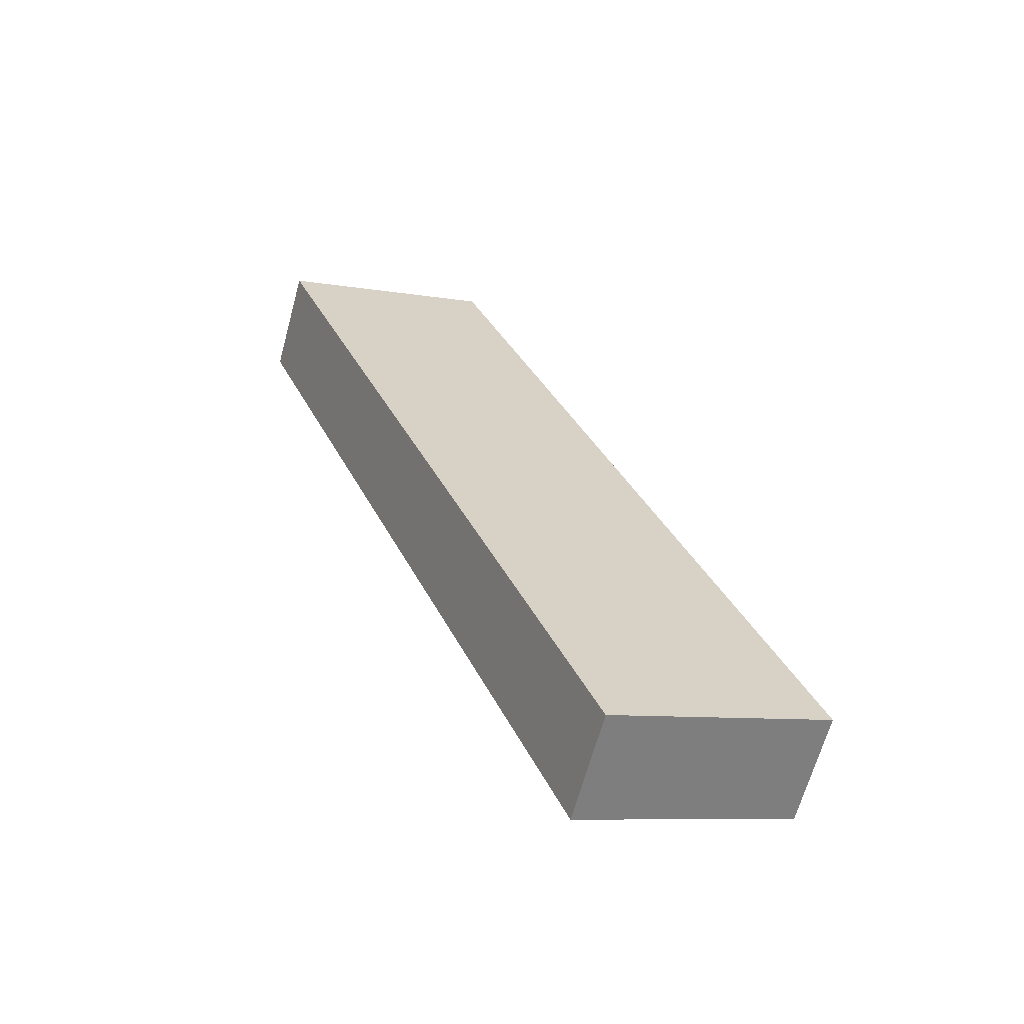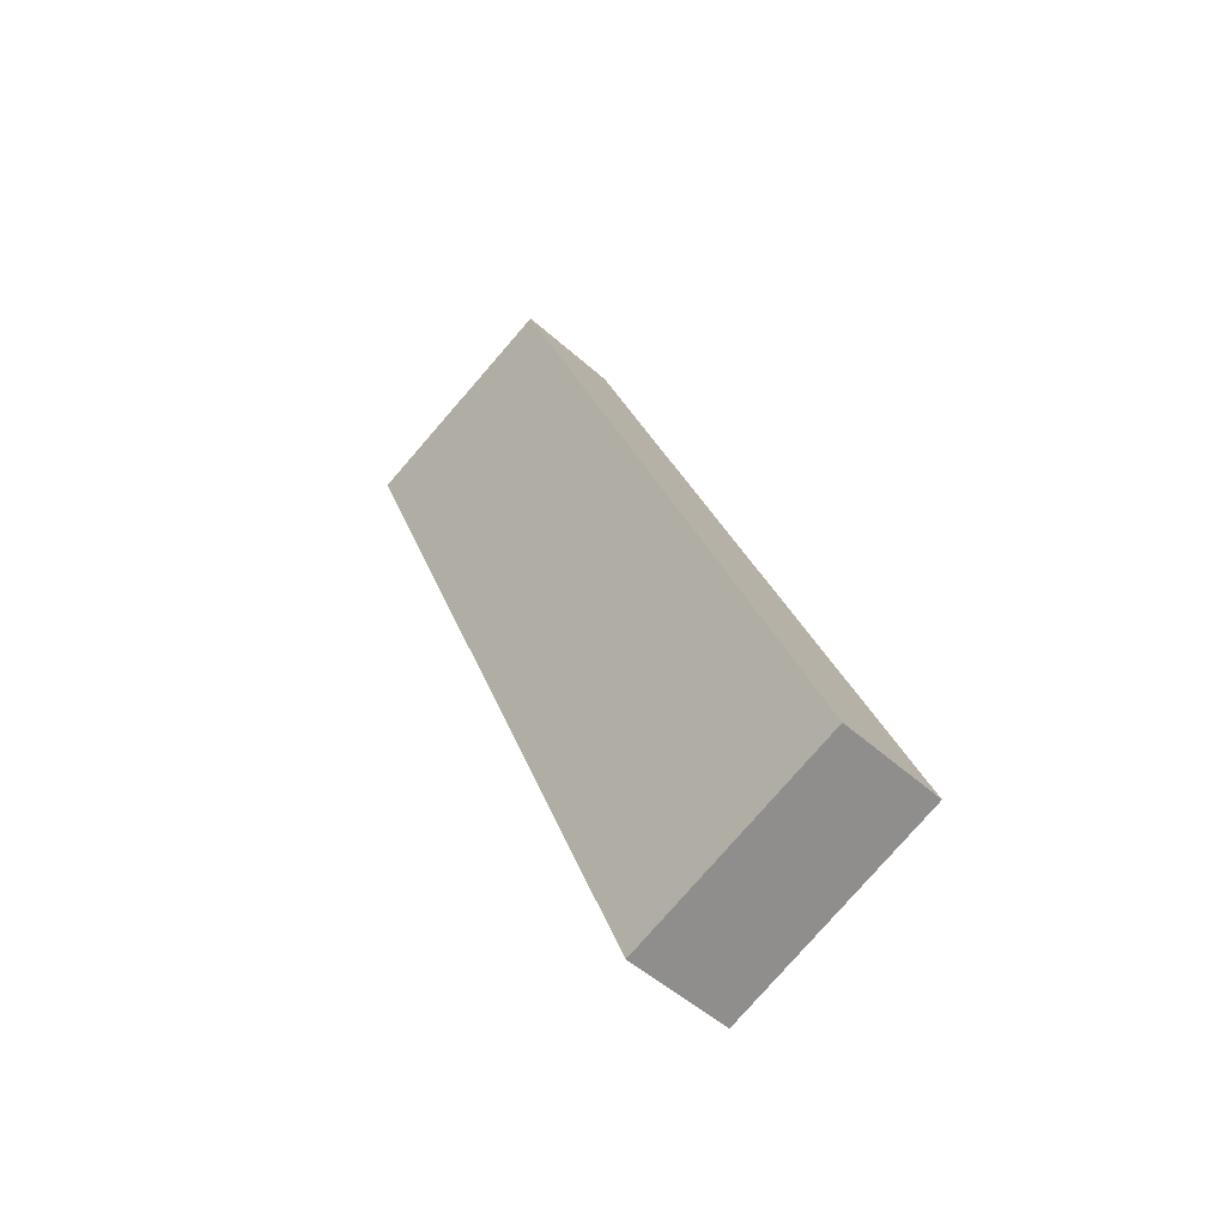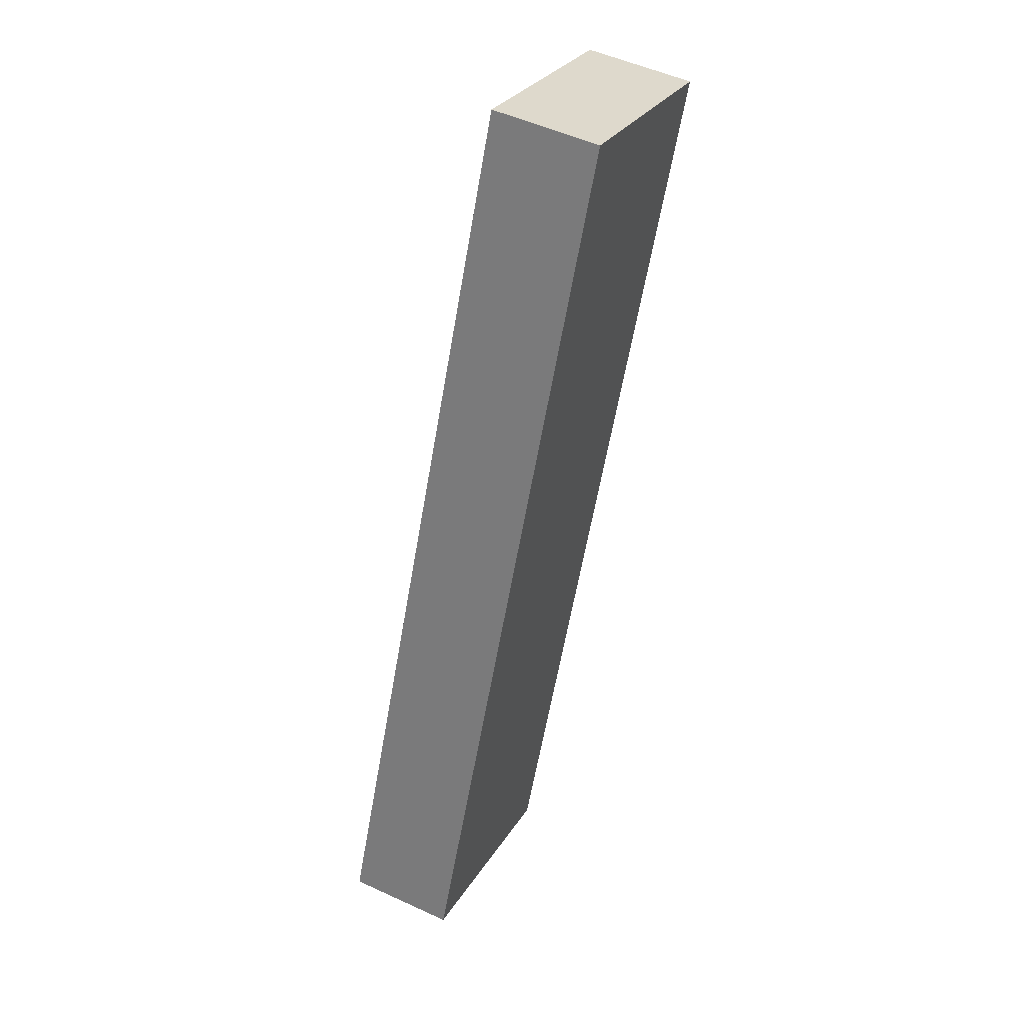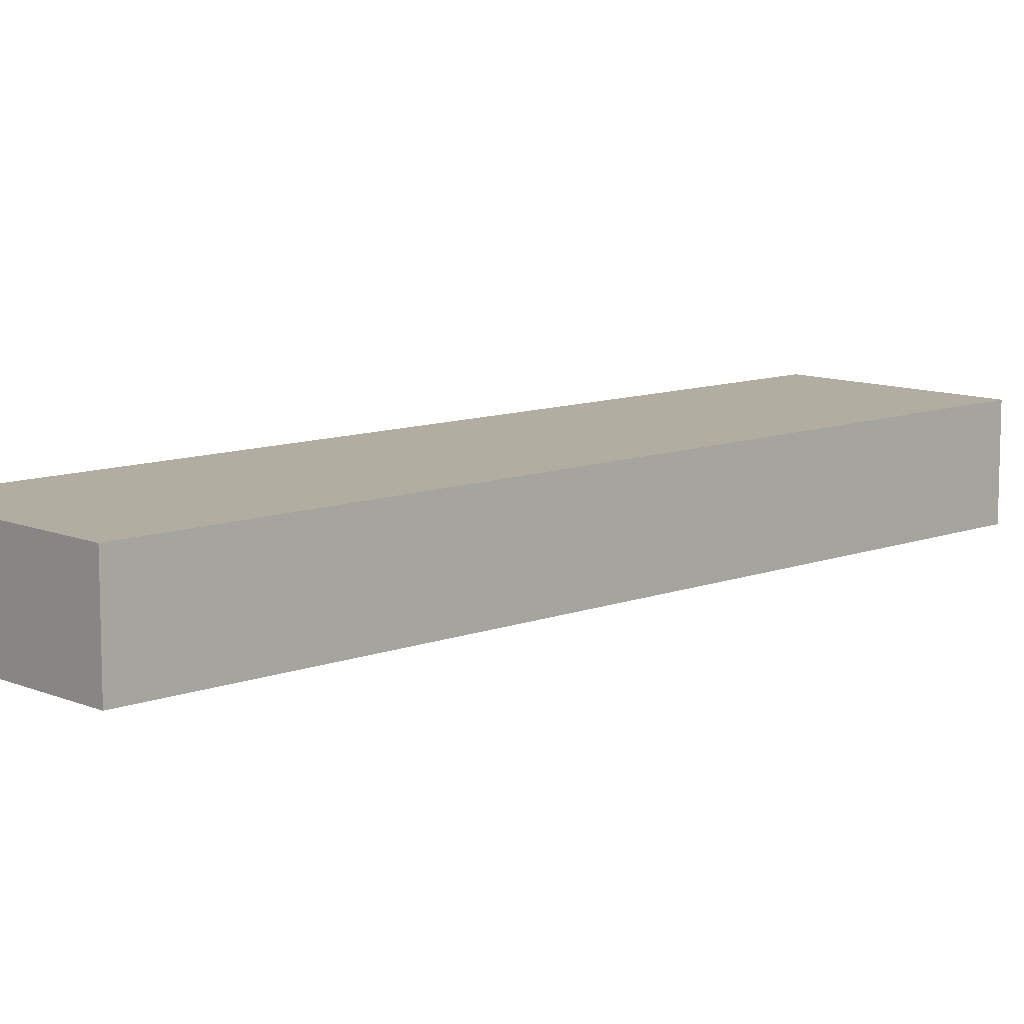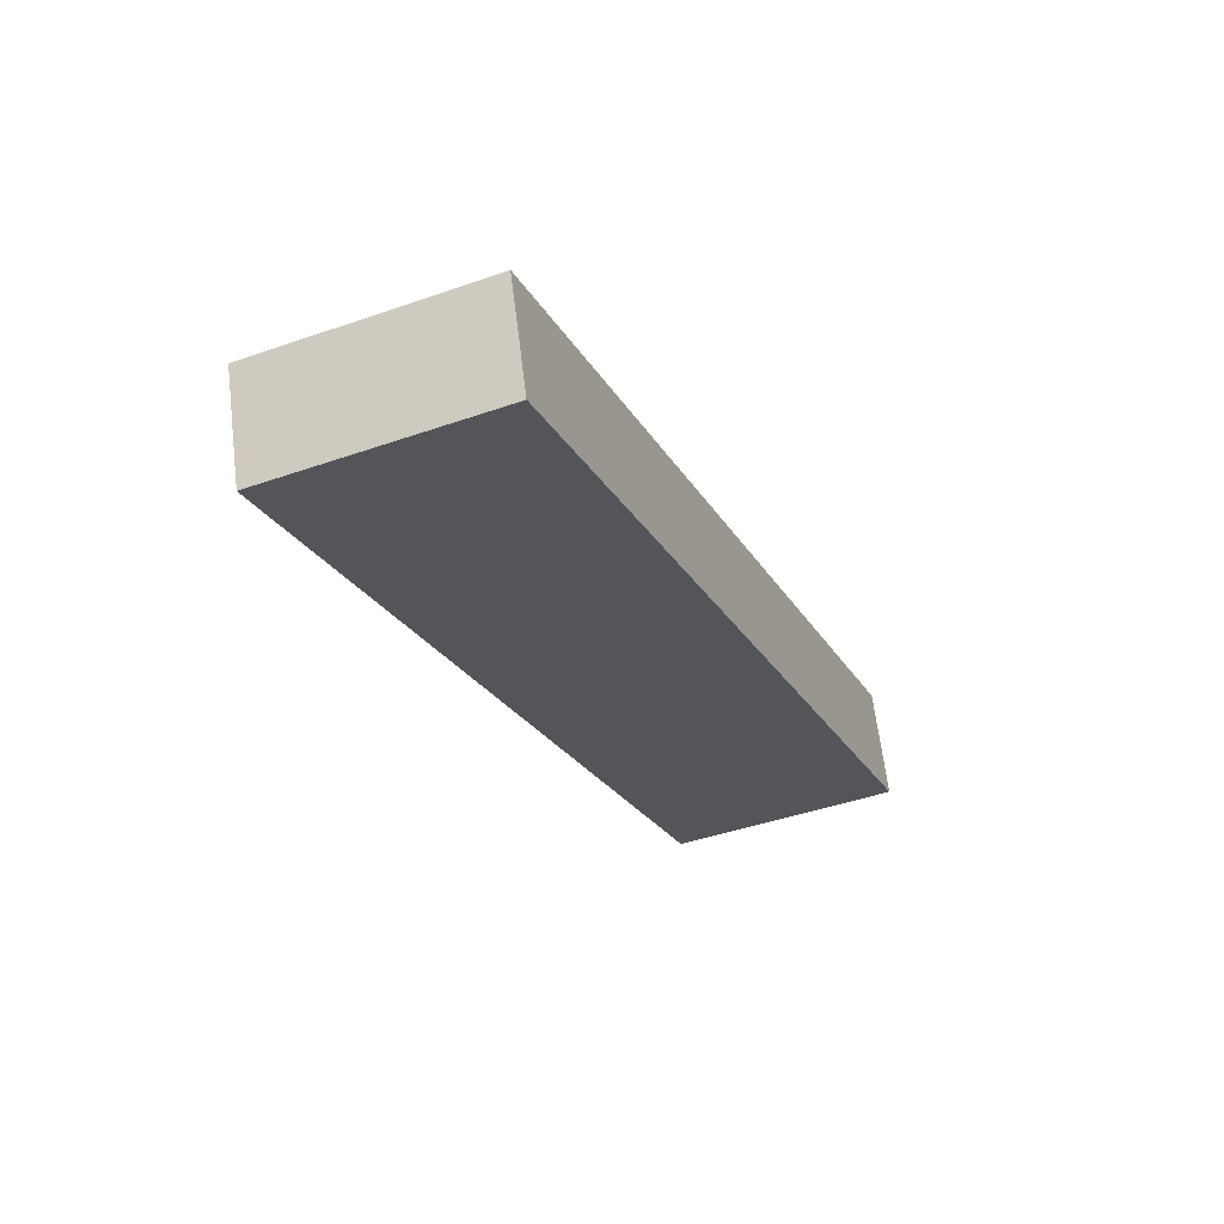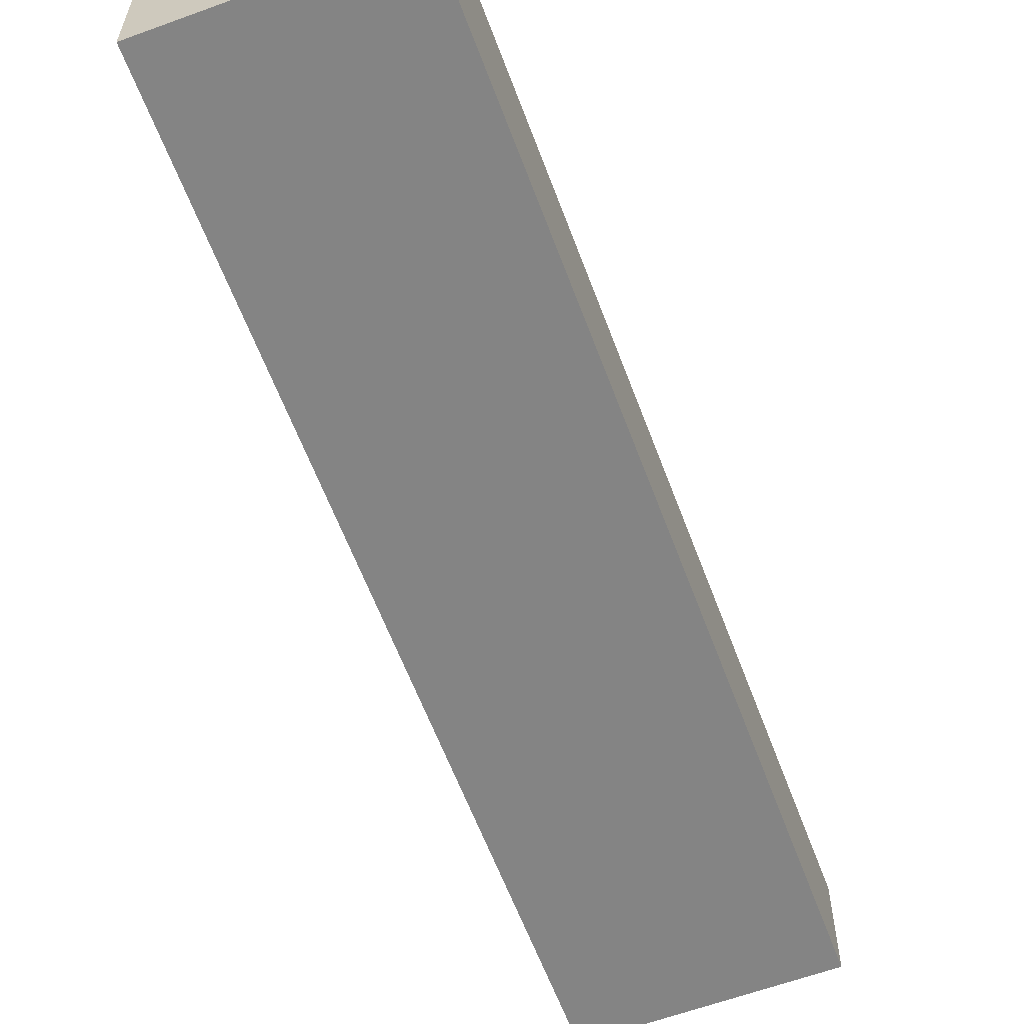
<metadata>
{"format":"obj","ext":"obj","renderer":"f3d","projection":"perspective","resolution":1024,"background":"white","views":[{"elev":-65.0,"azim":164.8,"up":"+Z"},{"elev":-49.2,"azim":-135.0,"up":"+Z"},{"elev":51.5,"azim":-63.4,"up":"+Z"},{"elev":10.3,"azim":68.2,"up":"+Y"},{"elev":64.7,"azim":173.0,"up":"+Z"},{"elev":-61.3,"azim":42.3,"up":"+Y"}]}
</metadata>
<code>
v  5.594e-05 2.631 -8.338e-05
v  13.67 2.631 19.05
v  5.211 2.631 -2.087
v  8.459 2.631 21.14
v  0 0 0
v  8.459 -1.295e-15 21.14
v  13.67 -1.166e-15 19.05
v  5.211 1.278e-16 -2.087
g defaultobject
f 1 2 3
f 2 1 4
f 4 5 6
f 5 4 1
f 7 4 6
f 4 7 2
f 8 2 7
f 2 8 3
f 1 8 5
f 8 1 3
f 5 7 6
f 7 5 8

</code>
